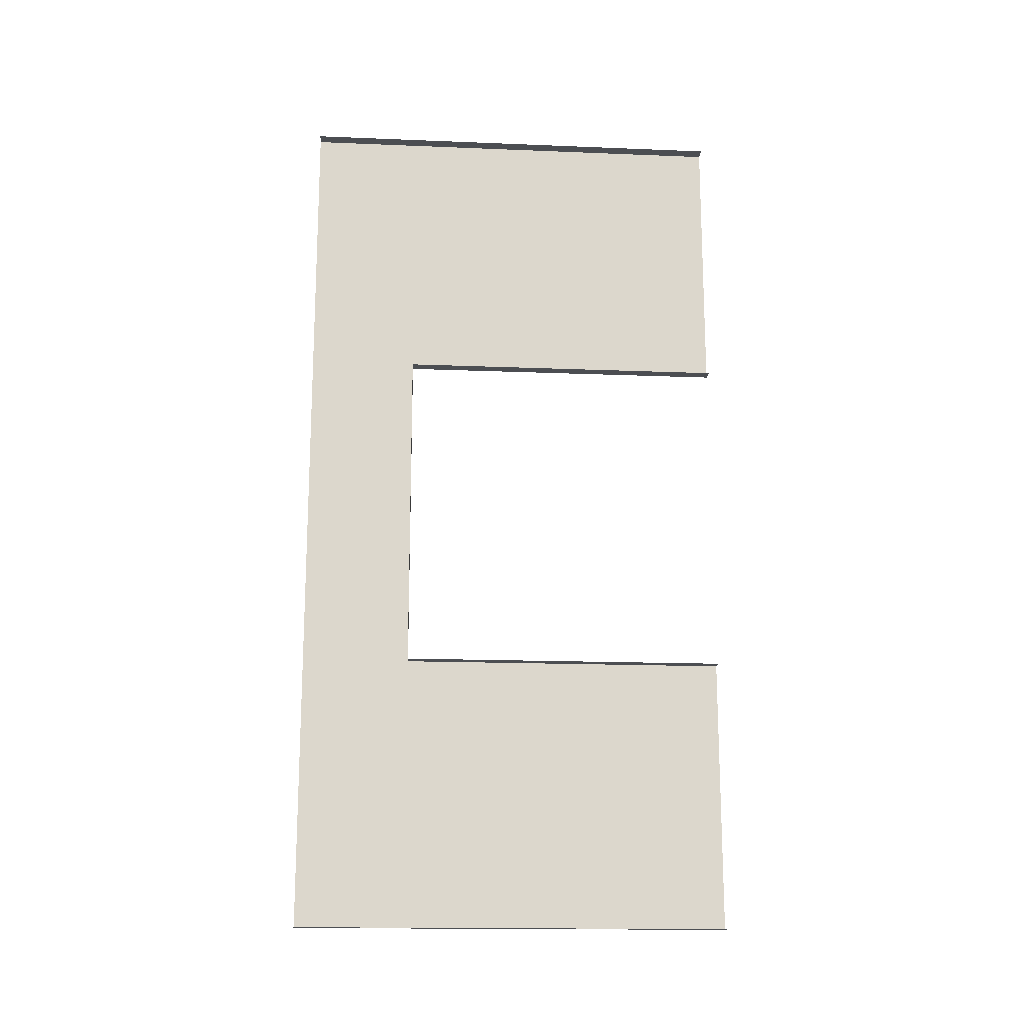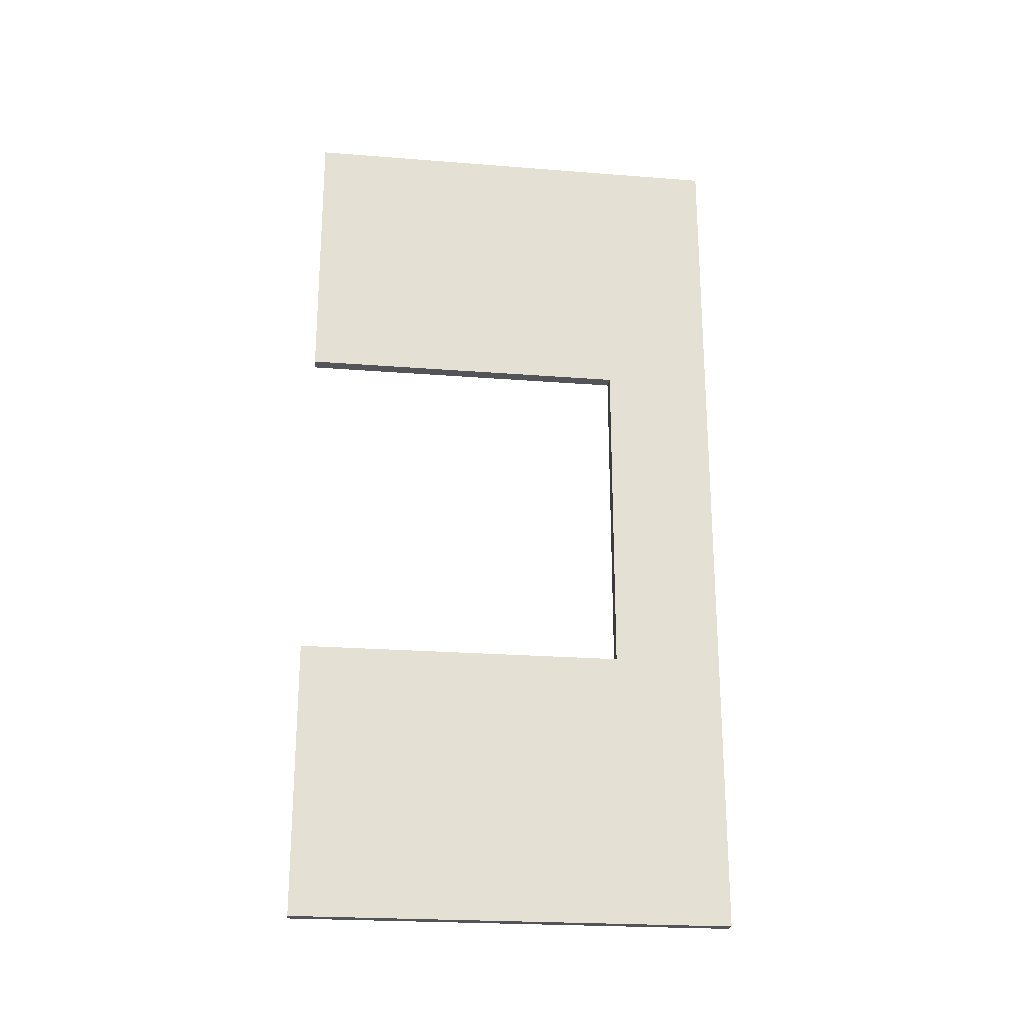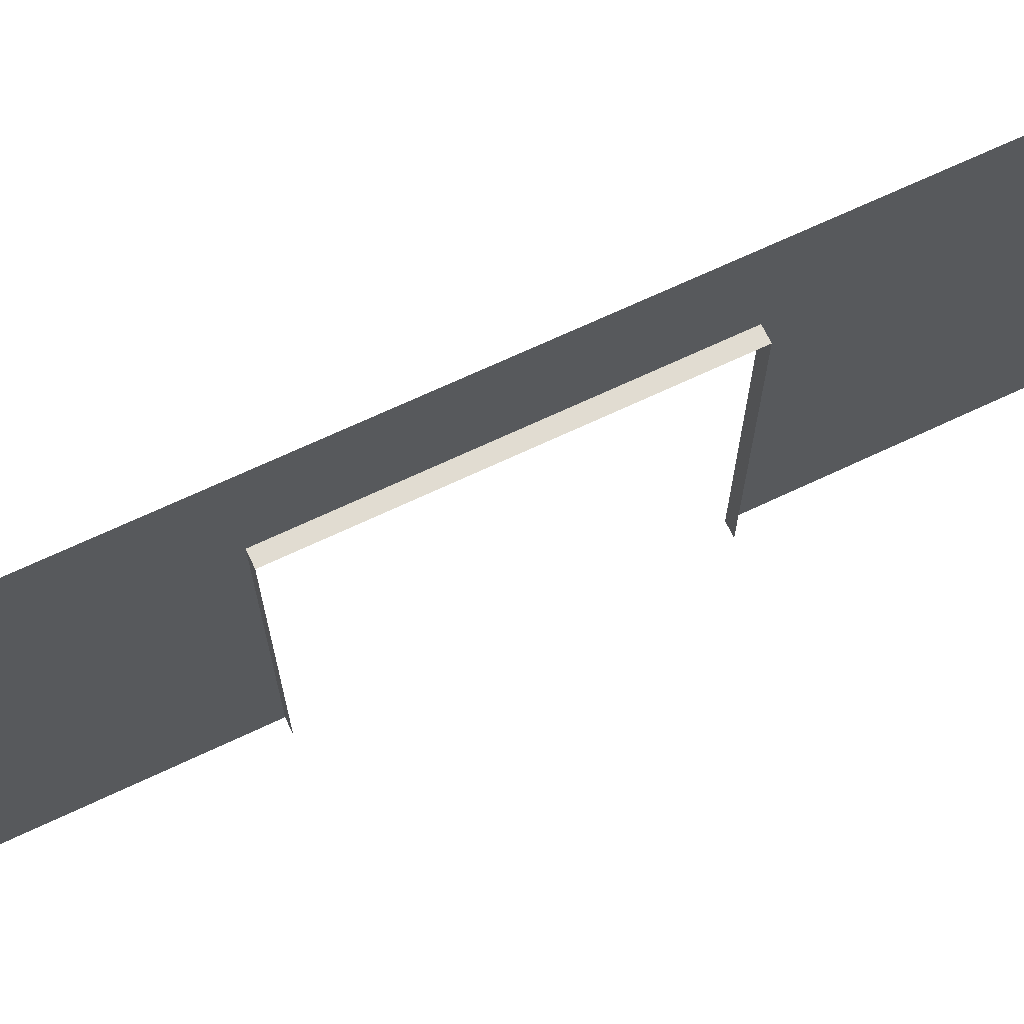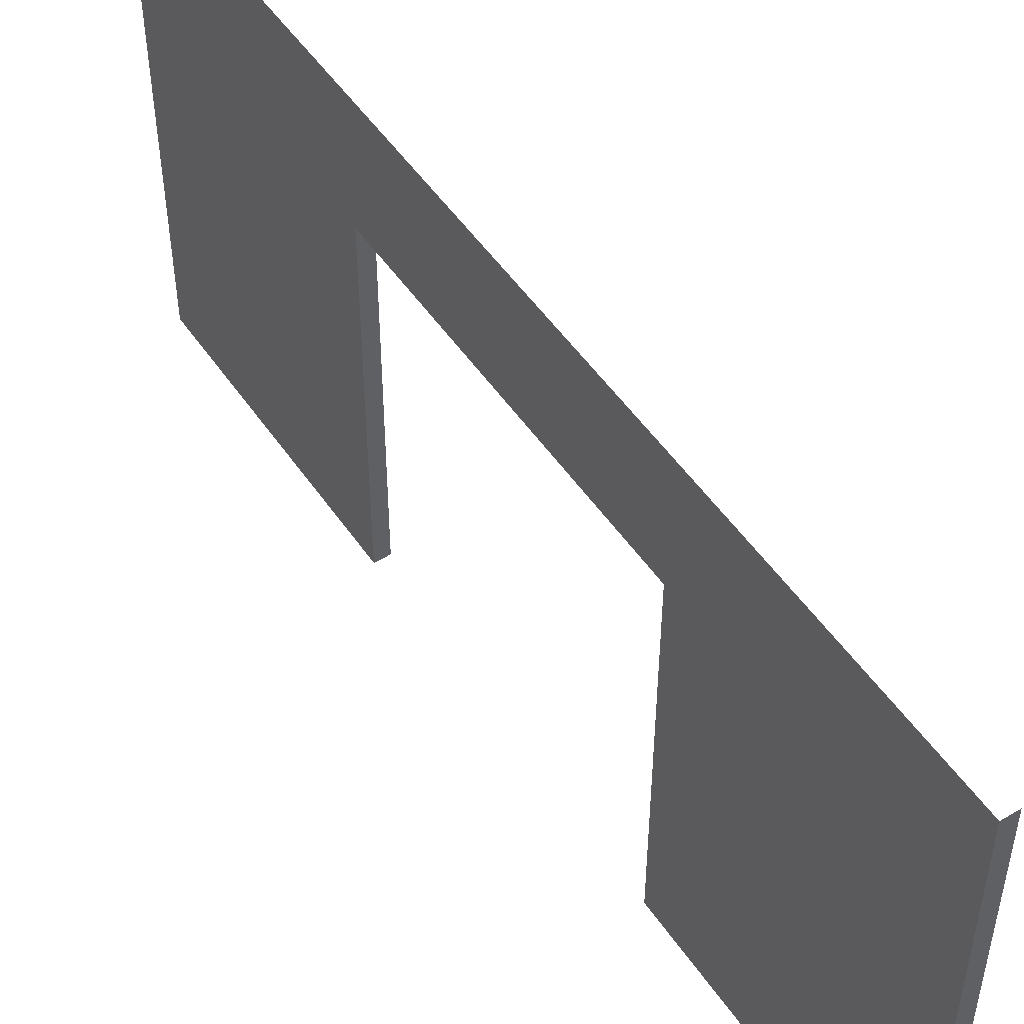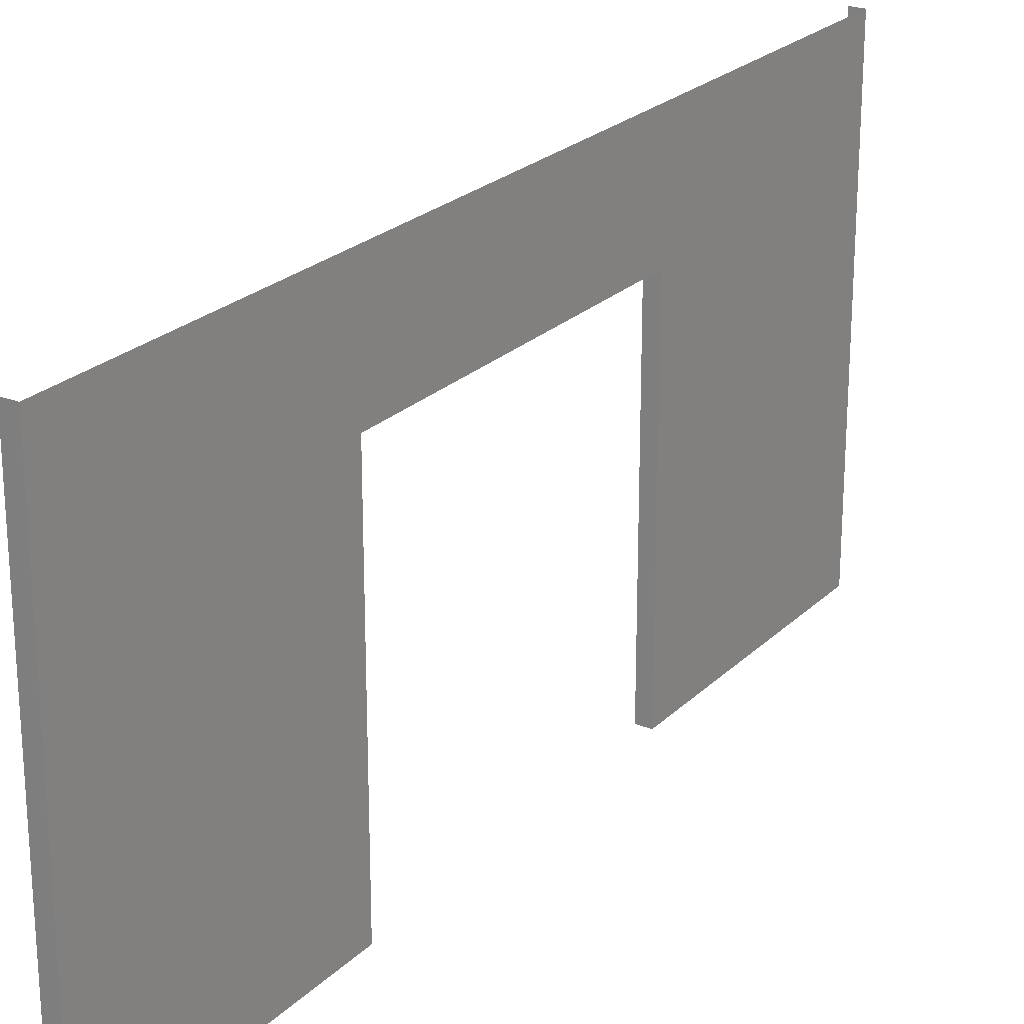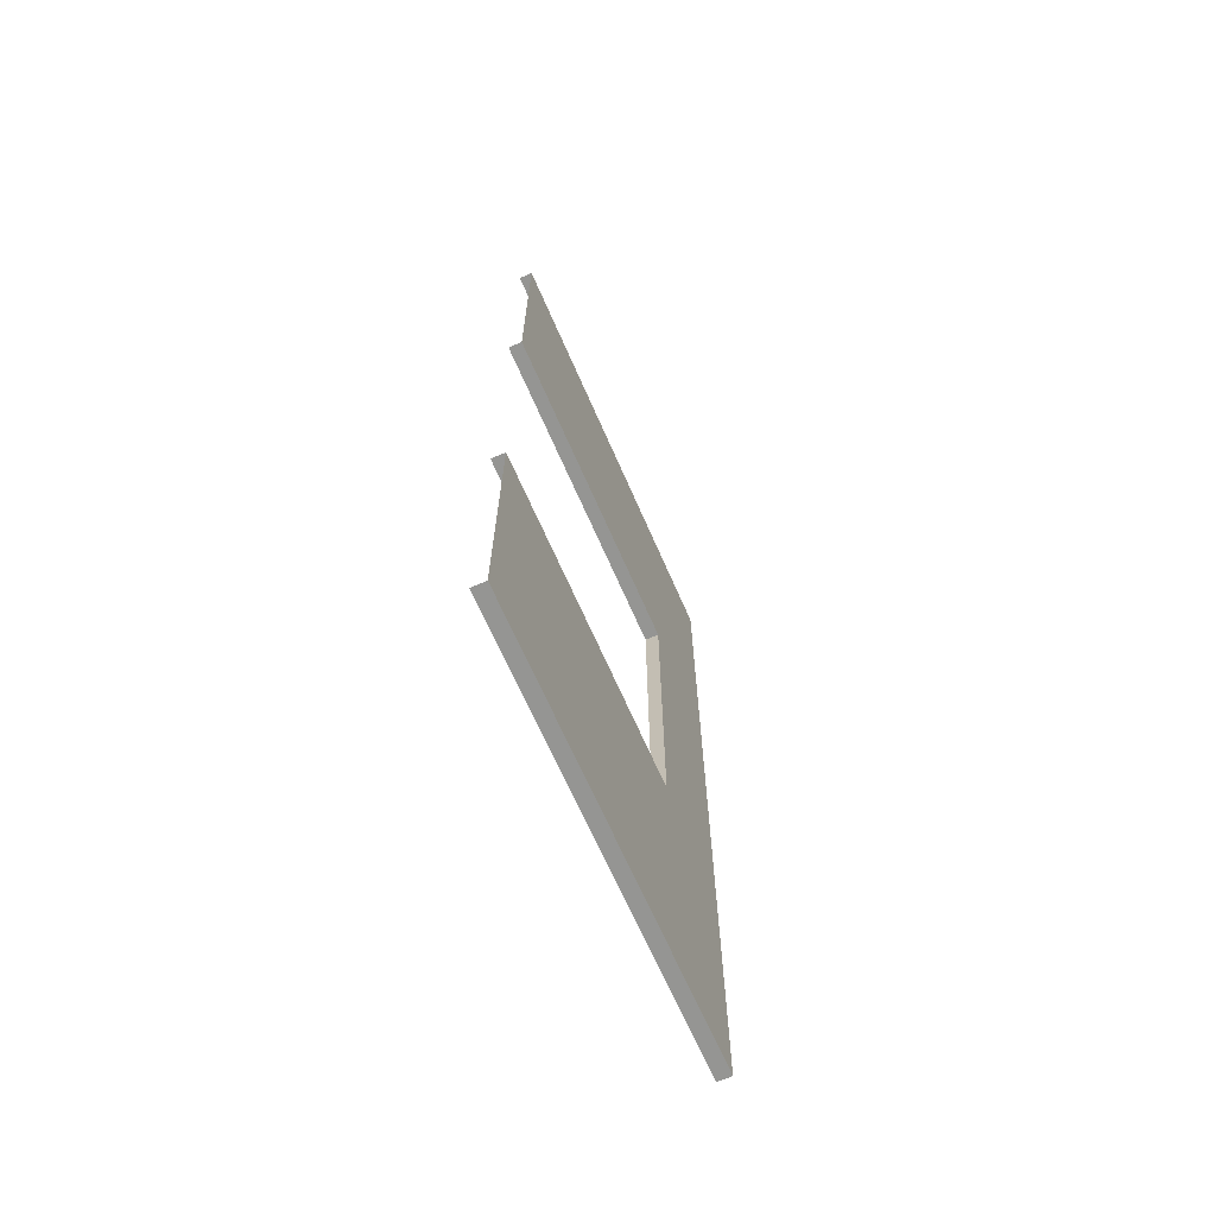
<metadata>
{"format":"obj","ext":"obj","renderer":"f3d","projection":"perspective","resolution":1024,"background":"white","views":[{"elev":-16.5,"azim":-94.7,"up":"+Z"},{"elev":-23.2,"azim":82.4,"up":"+Z"},{"elev":69.3,"azim":-115.2,"up":"+Y"},{"elev":50.7,"azim":146.9,"up":"+Y"},{"elev":23.6,"azim":32.9,"up":"+Y"},{"elev":-67.3,"azim":23.6,"up":"+Z"}]}
</metadata>
<code>
o door-frame_8x4_N_Cube.013
v 0.125 0 8
v 0.125 0 5.5
v 0.125 4 8
v 0.125 4 5.5
v 0.125 0 2.5
v 0.125 0 0
v 0.125 4 -0
v 0.125 4 2.5
v 0.125 2 0
v 0.125 2 2.5
v 0.125 2 8
v 0.125 2 5.5
v 0.125 3 -0
v 0.125 3 2.5
v 0.125 3 8
v 0.125 3 5.5
v 0 0 5.5
v 0 0 2.5
v 0 2 2.5
v -0 2 5.5
v -0 3 2.5
v 0 3 5.5
v 0 0 0
v -0 4 -0
v 0 2 0
v 0 3 -0
v 0 0 8
v 0 4 8
v 0 2 8
v 0 3 8
v 0.125 3 4
v 0.125 4 4
v 0 3 4
f 15 16 4 3
f 14 13 7 8
f 5 6 9 10
f 1 2 12 11
f 10 9 13 14
f 11 12 16 15
f 32 31 14 8
f 33 31 16 22
f 12 20 22 16
f 2 17 20 12
f 14 21 19 10
f 10 19 18 5
f 9 25 26 13
f 6 23 25 9
f 13 26 24 7
f 15 30 29 11
f 11 29 27 1
f 3 28 30 15
f 21 14 31 33
f 4 16 31 32

</code>
